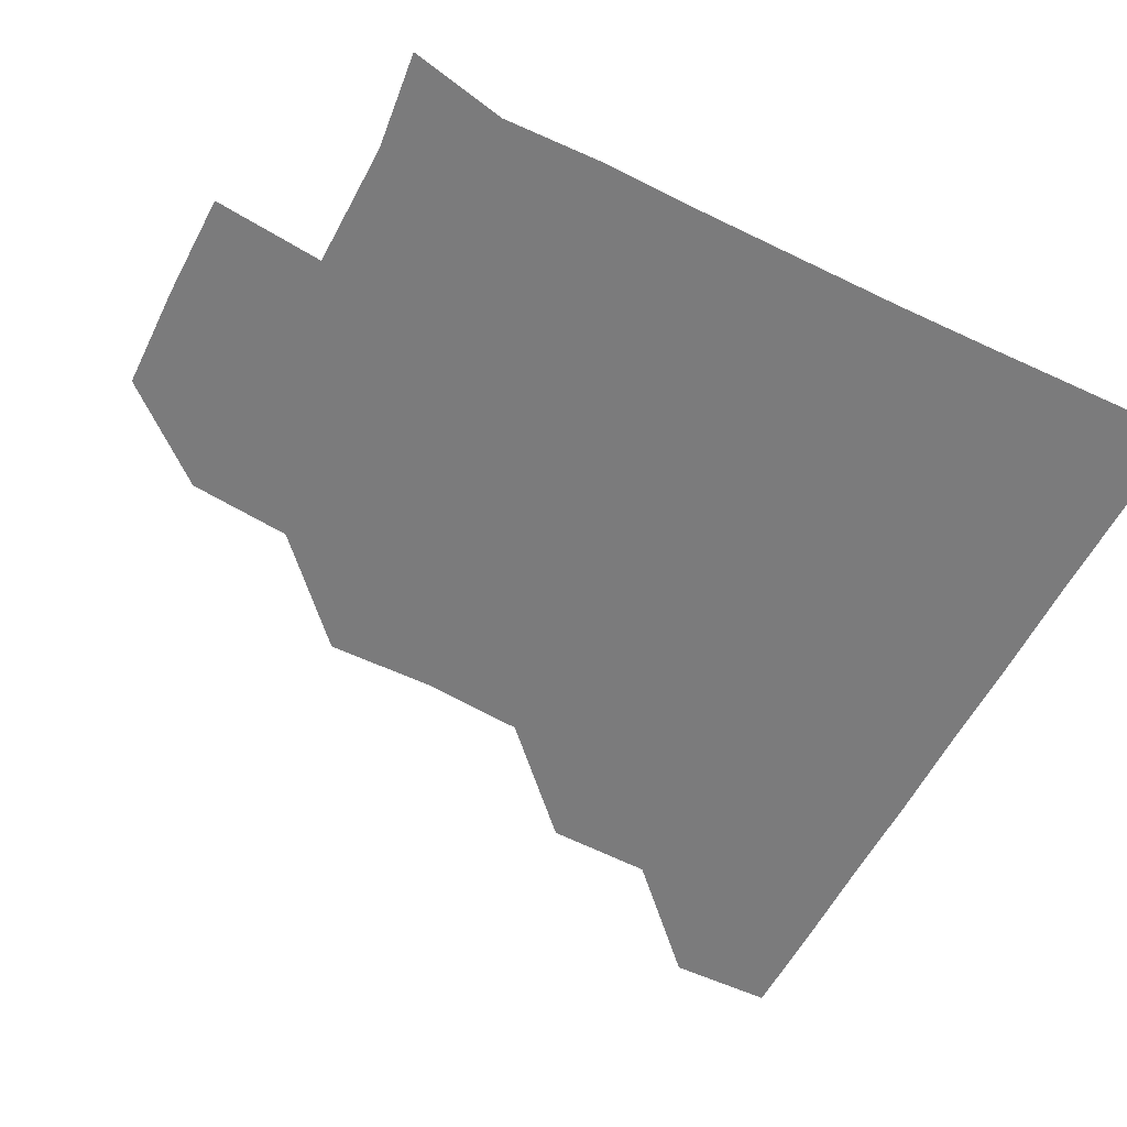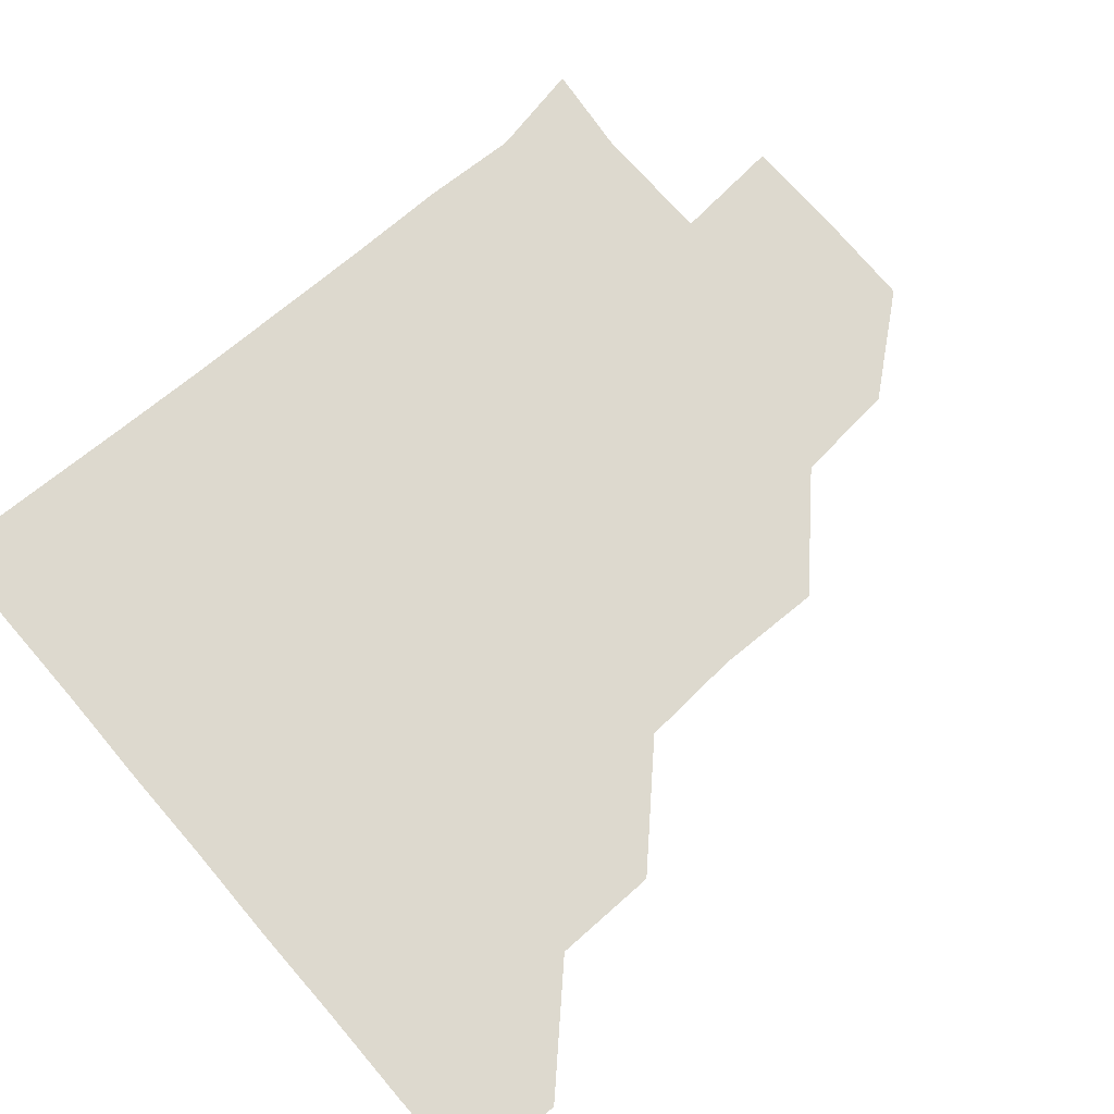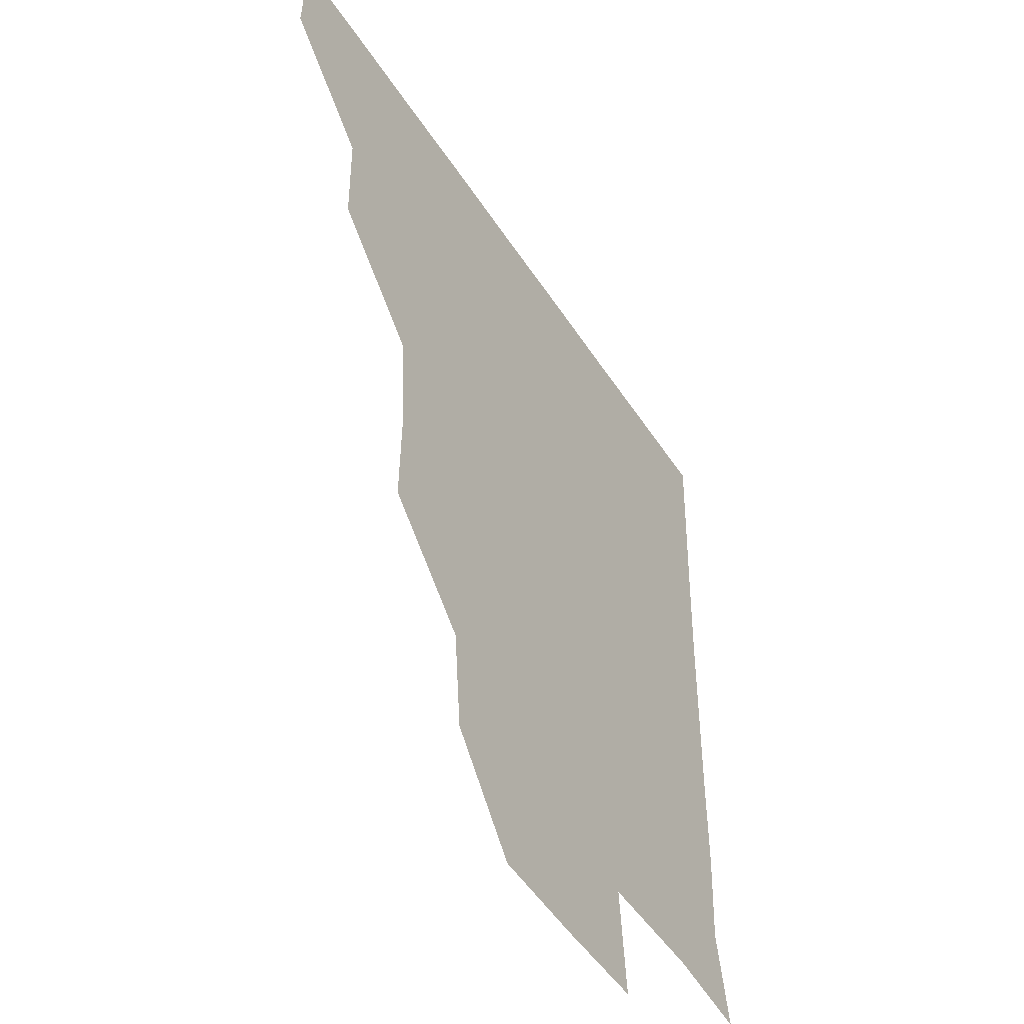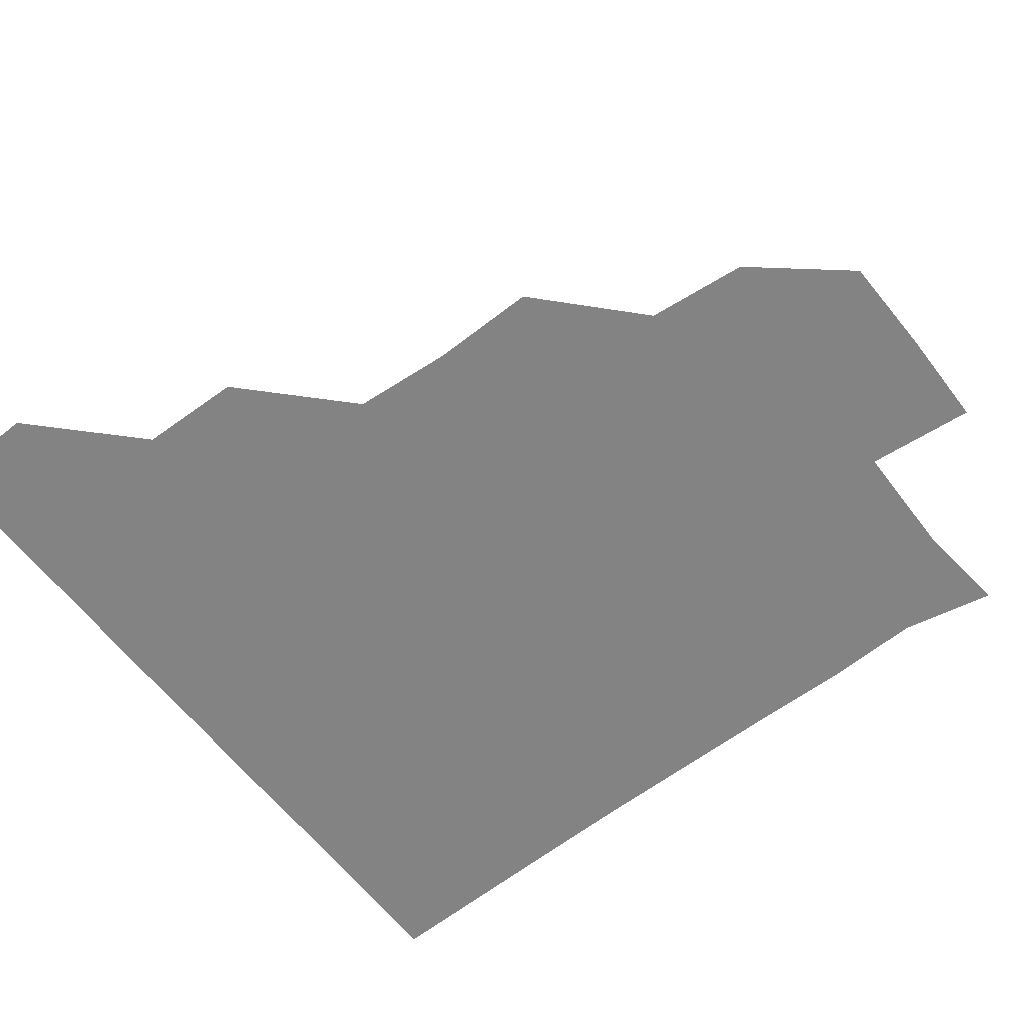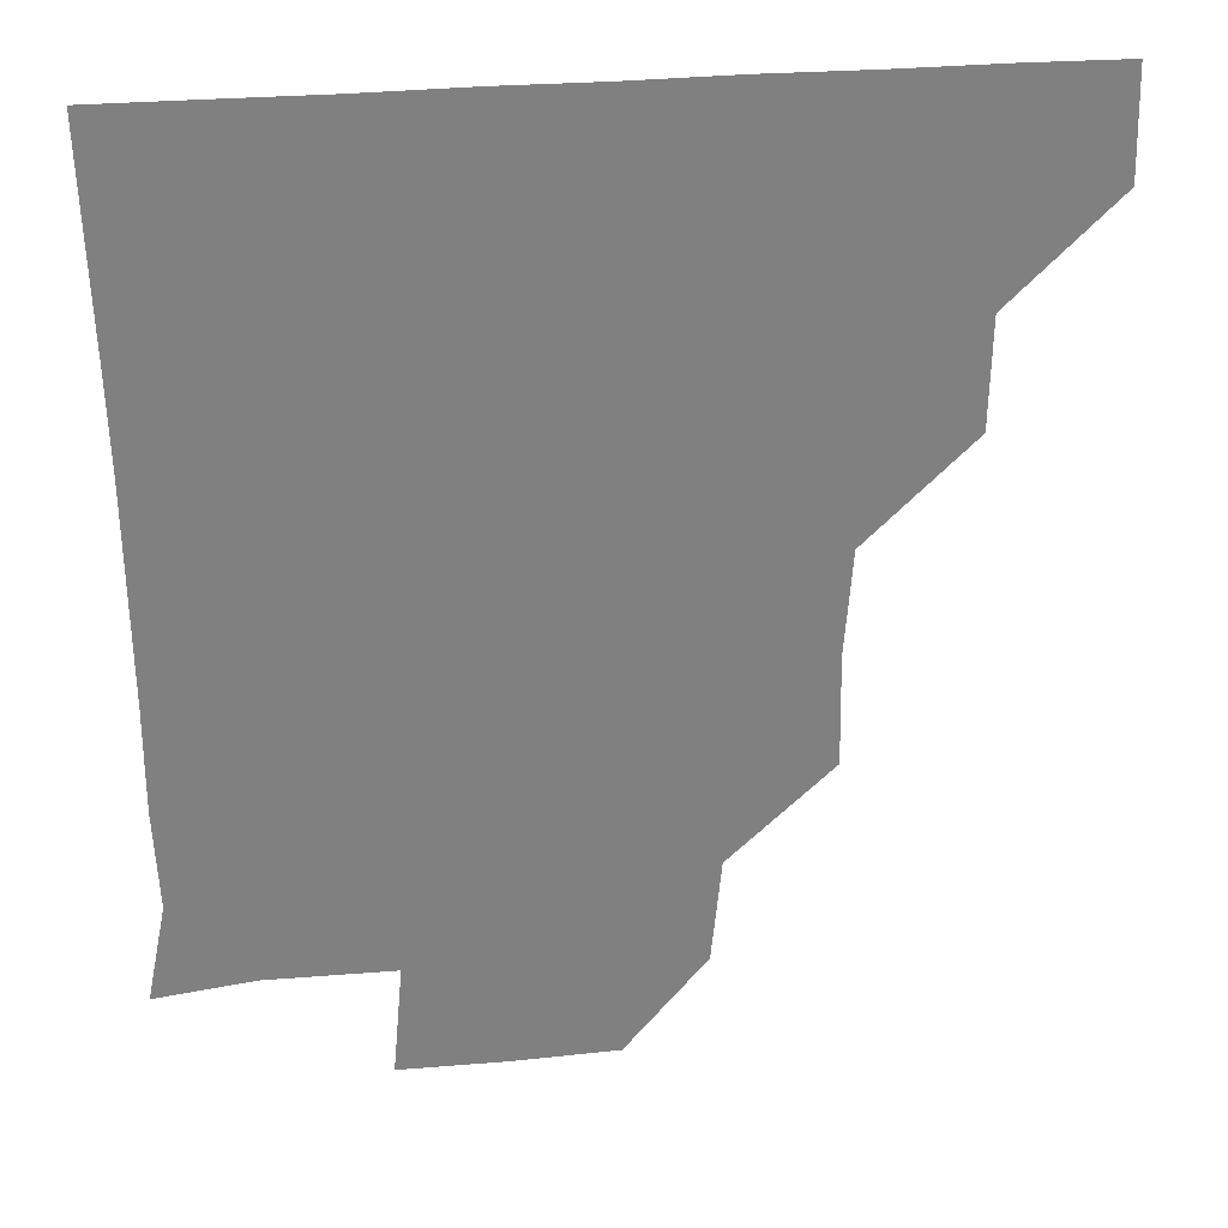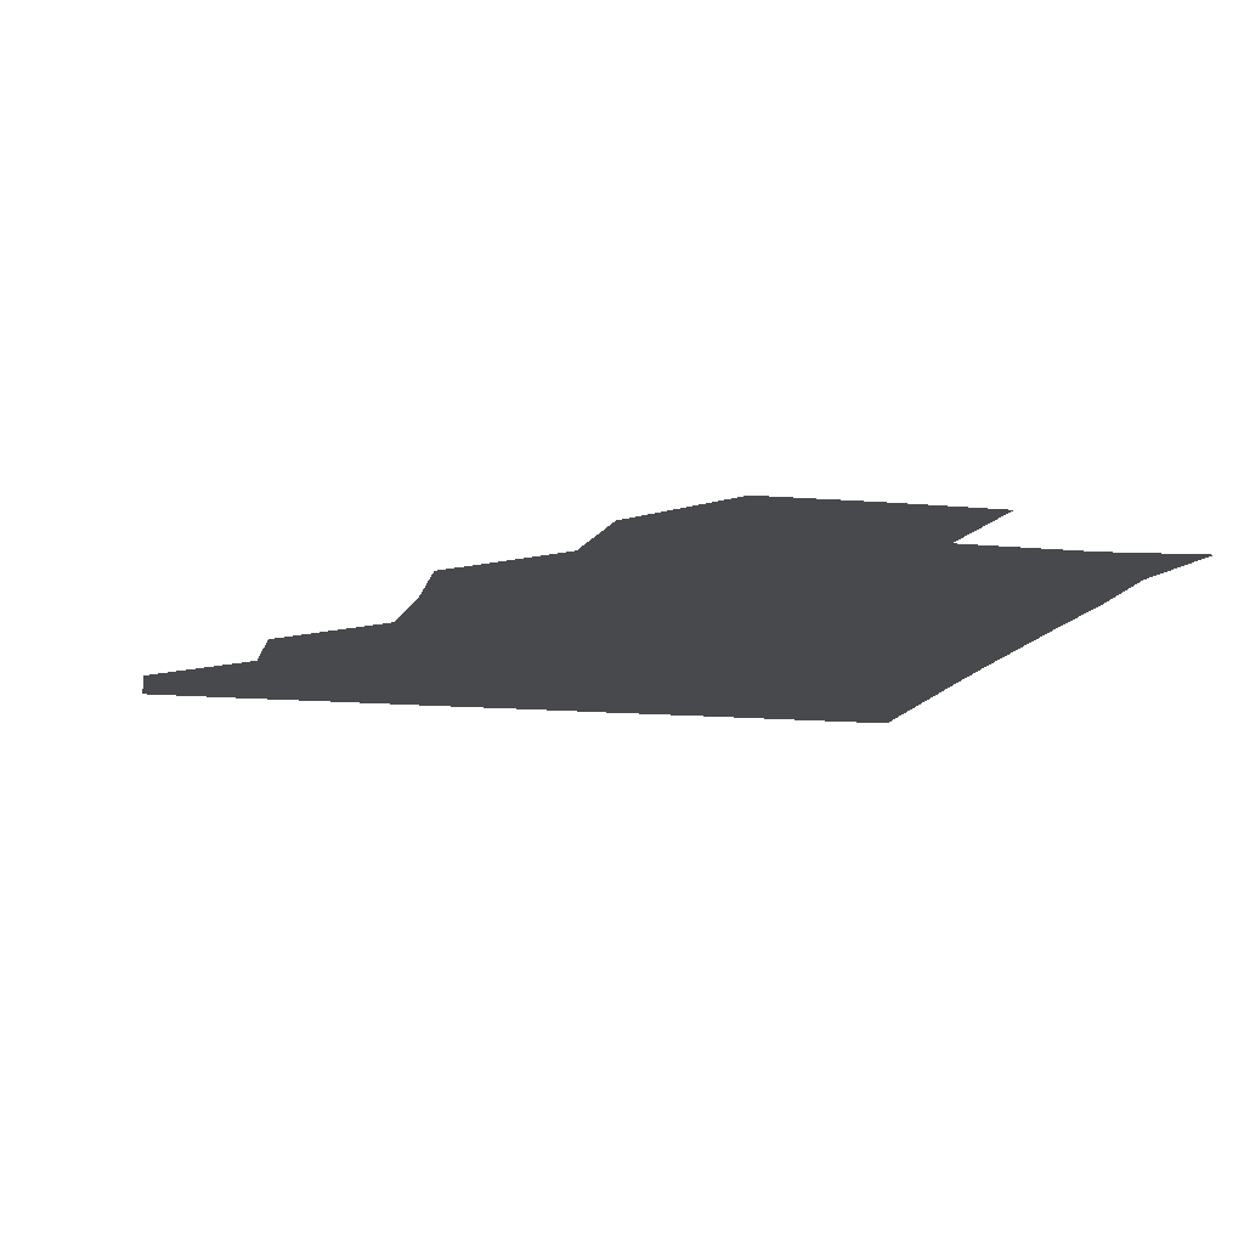
<metadata>
{"format":"obj","ext":"obj","renderer":"f3d","projection":"perspective","resolution":1024,"background":"white","views":[{"elev":-58.5,"azim":62.7,"up":"+Z"},{"elev":71.7,"azim":-130.7,"up":"+Z"},{"elev":-48.8,"azim":-58.6,"up":"+Y"},{"elev":-61.2,"azim":-52.6,"up":"+Z"},{"elev":30.3,"azim":172.7,"up":"+Y"},{"elev":-12.0,"azim":-12.7,"up":"+Z"}]}
</metadata>
<code>
v 450.6 390 0
v 451.6 420.8 0
v 481.7 328.5 0
v 481.2 359.8 0
v 481.9 391.6 0
v 481.1 421.1 0
v 513.6 236.2 0
v 514.3 268.3 0
v 512.1 298.6 0
v 512.2 332.7 0
v 511.8 361.8 0
v 511.3 391.1 0
v 511.1 421 0
v 546.1 177.5 0
v 543.2 208 0
v 542.5 243.2 0
v 541.8 271.2 0
v 541.8 301.9 0
v 541.3 331.8 0
v 541.6 361.9 0
v 541.2 391 0
v 540.8 421.2 0
v 569.4 149.1 0
v 572.7 182.9 0
v 572.2 213.8 0
v 571.8 242.3 0
v 571.6 272.4 0
v 571.5 302.6 0
v 571.3 331.7 0
v 571.2 361.4 0
v 571.2 391 0
v 570.9 420.9 0
v 599.8 148.4 0
v 600.7 183.2 0
v 601.2 212.7 0
v 601.2 242.8 0
v 601.1 272.7 0
v 601.1 302.7 0
v 601.3 331.9 0
v 601.2 361.6 0
v 601.4 391 0
v 600.7 421.1 0
v 630.5 148.6 0
v 627.6 181.4 0
v 630.3 213.3 0
v 630.4 243.5 0
v 630.8 272.7 0
v 630.9 302 0
v 630.8 332.5 0
v 631.1 361.9 0
v 631.2 391.2 0
v 631 420.8 0
v 664.4 181.7 0
v 658.9 213.6 0
v 659.4 242.6 0
v 659.3 272.7 0
v 659.5 303 0
v 660.2 332.2 0
v 660.7 361.9 0
v 661.2 391.6 0
v 661.1 421 0
v 692.7 178.4 0
v 687 207 0
v 688.2 236.3 0
v 688 266.6 0
v 688.2 297.4 0
v 688.4 328.7 0
v 689.2 359.9 0
v 690.1 391.3 0
v 690.9 421 0
f 4 5 1
f 1 5 2
f 5 6 2
f 9 10 3
f 3 10 4
f 10 11 4
f 4 11 5
f 11 12 5
f 5 12 6
f 12 13 6
f 15 16 7
f 7 16 8
f 16 17 8
f 8 17 9
f 17 18 9
f 9 18 10
f 18 19 10
f 10 19 11
f 19 20 11
f 11 20 12
f 20 21 12
f 12 21 13
f 21 22 13
f 23 24 14
f 14 24 15
f 24 25 15
f 15 25 16
f 25 26 16
f 16 26 17
f 26 27 17
f 17 27 18
f 27 28 18
f 18 28 19
f 28 29 19
f 19 29 20
f 29 30 20
f 20 30 21
f 30 31 21
f 21 31 22
f 31 32 22
f 23 33 24
f 33 34 24
f 24 34 25
f 34 35 25
f 25 35 26
f 35 36 26
f 26 36 27
f 36 37 27
f 27 37 28
f 37 38 28
f 28 38 29
f 38 39 29
f 29 39 30
f 39 40 30
f 30 40 31
f 40 41 31
f 31 41 32
f 41 42 32
f 33 43 34
f 43 44 34
f 34 44 35
f 44 45 35
f 35 45 36
f 45 46 36
f 36 46 37
f 46 47 37
f 37 47 38
f 47 48 38
f 38 48 39
f 48 49 39
f 39 49 40
f 49 50 40
f 40 50 41
f 50 51 41
f 41 51 42
f 51 52 42
f 44 53 45
f 53 54 45
f 45 54 46
f 54 55 46
f 46 55 47
f 55 56 47
f 47 56 48
f 56 57 48
f 48 57 49
f 57 58 49
f 49 58 50
f 58 59 50
f 50 59 51
f 59 60 51
f 51 60 52
f 60 61 52
f 53 62 54
f 62 63 54
f 54 63 55
f 63 64 55
f 55 64 56
f 64 65 56
f 56 65 57
f 65 66 57
f 57 66 58
f 66 67 58
f 58 67 59
f 67 68 59
f 59 68 60
f 68 69 60
f 60 69 61
f 69 70 61

</code>
